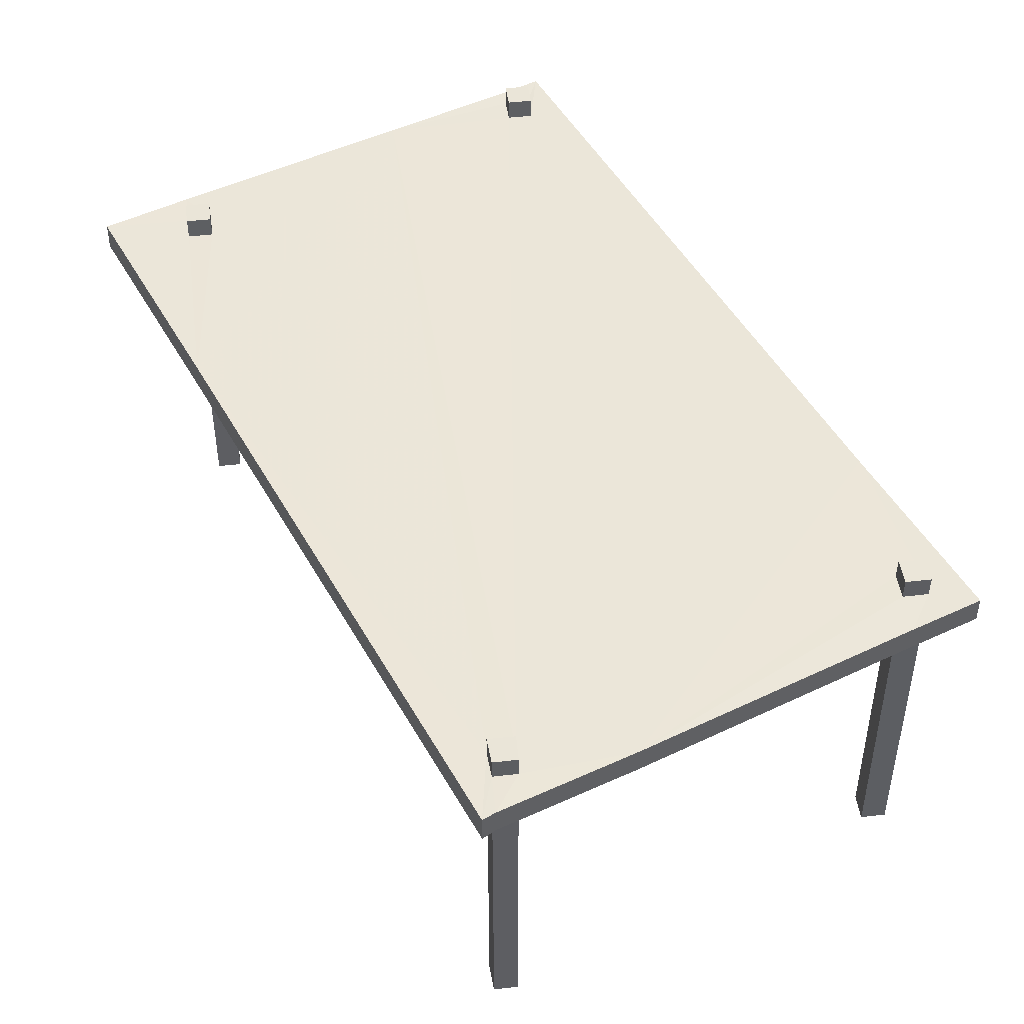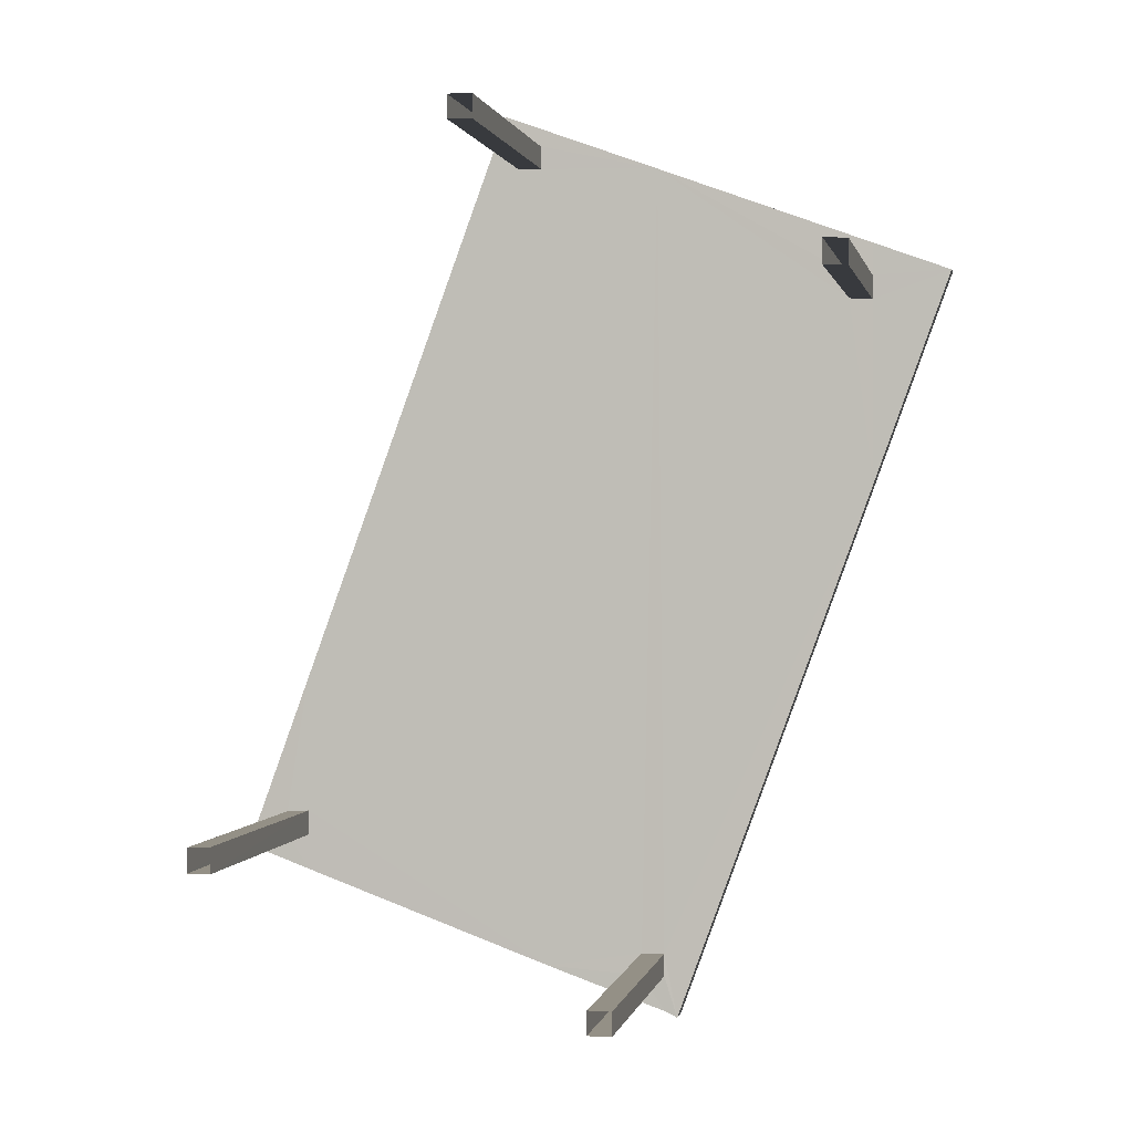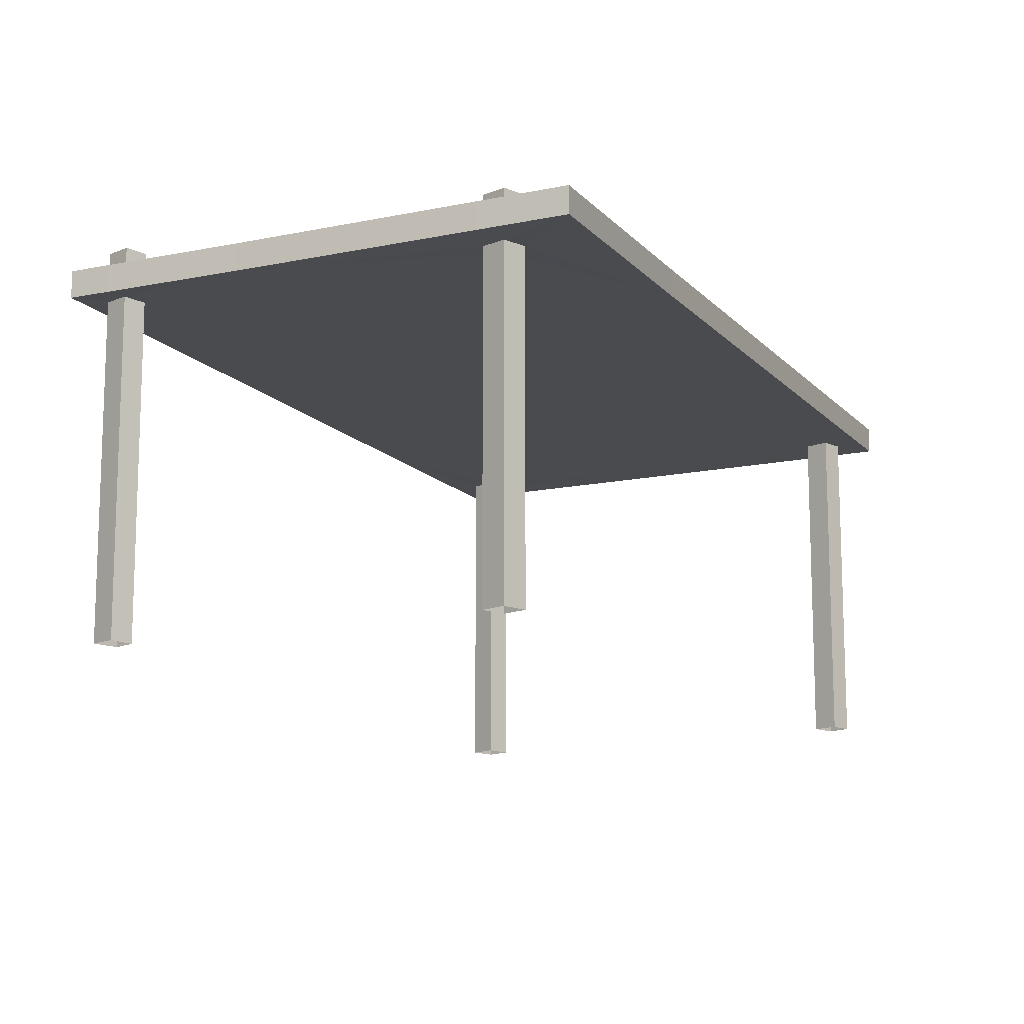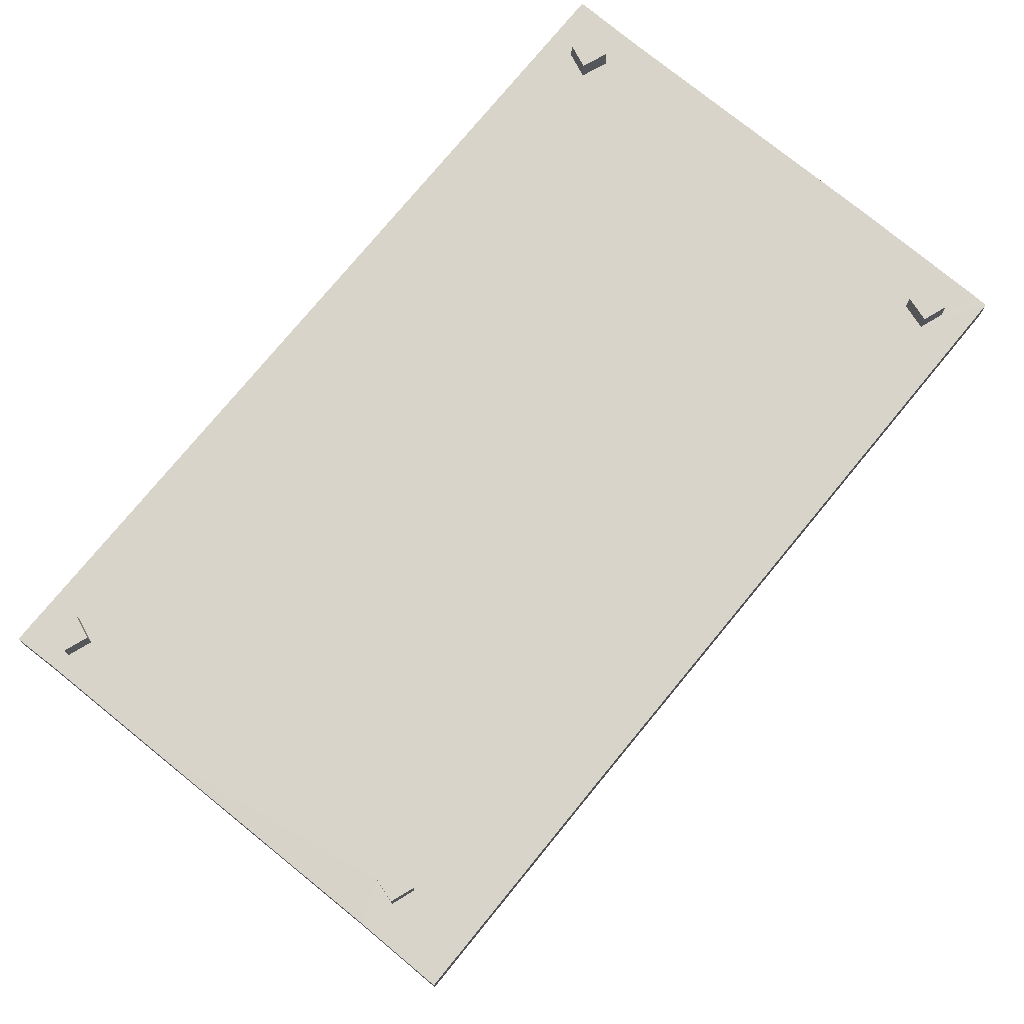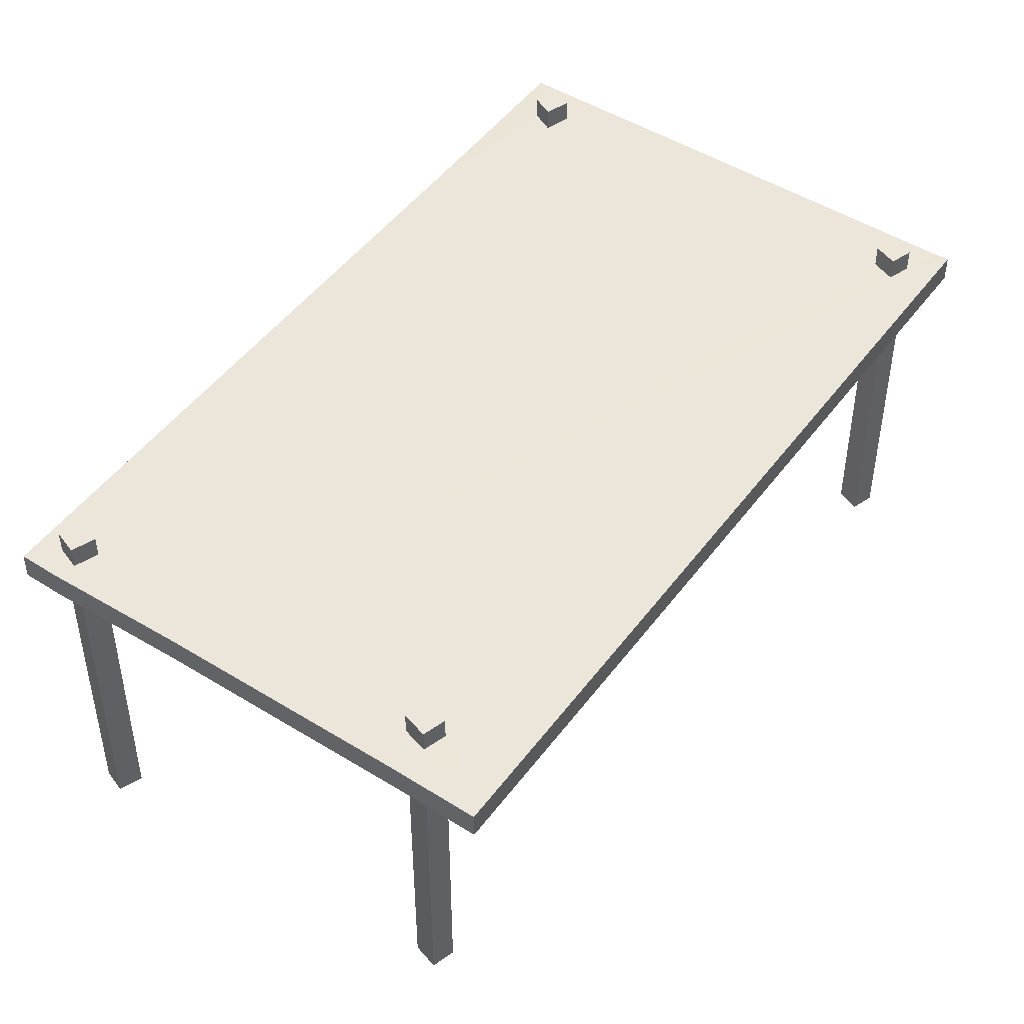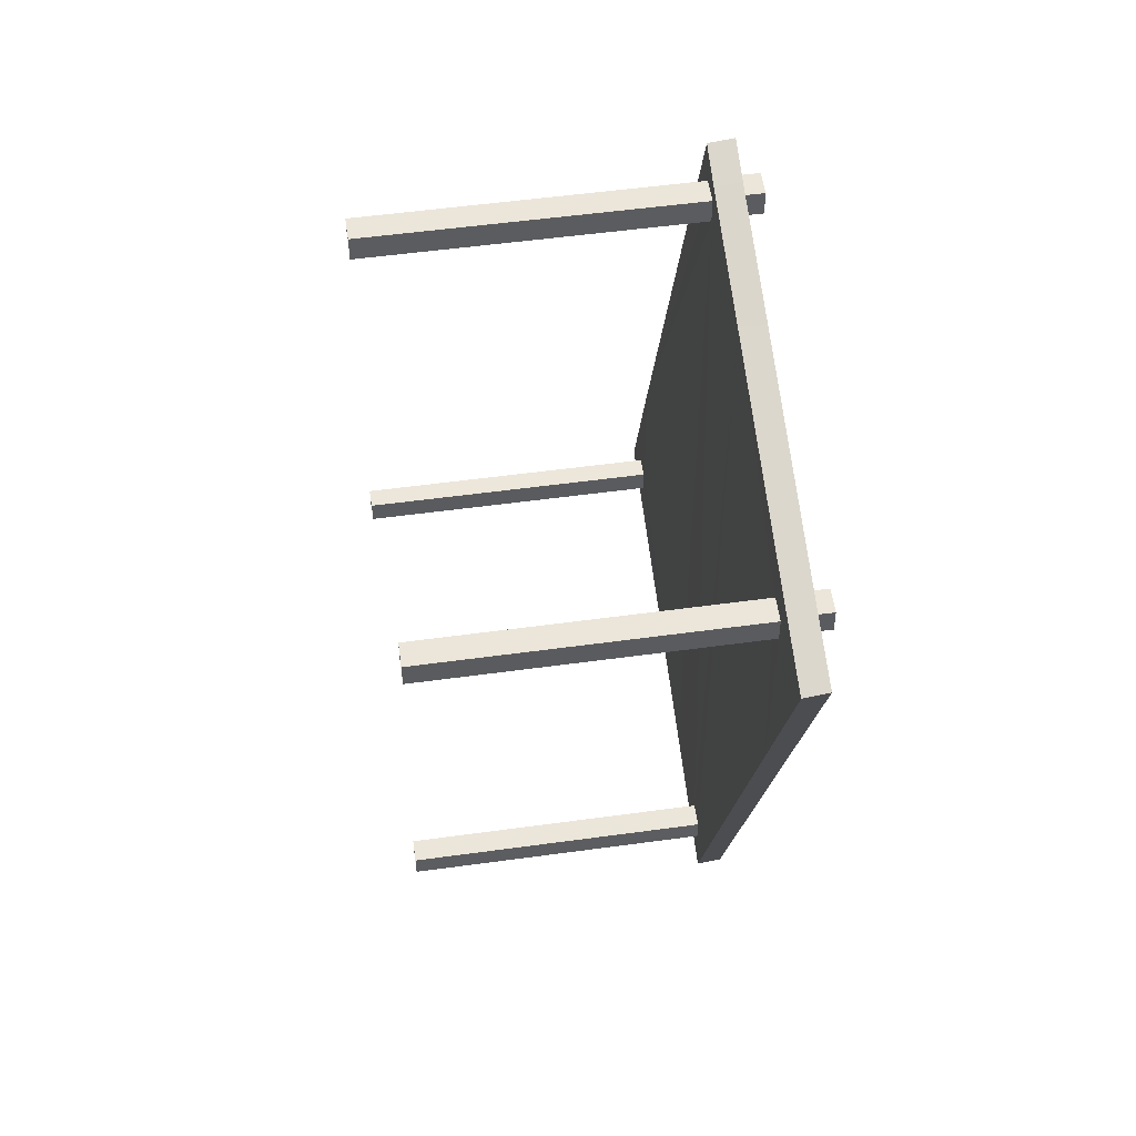
<metadata>
{"format":"obj","ext":"obj","renderer":"f3d","projection":"perspective","resolution":1024,"background":"white","views":[{"elev":48.4,"azim":-8.0,"up":"+Z"},{"elev":0.6,"azim":-169.0,"up":"+Y"},{"elev":-13.8,"azim":-134.4,"up":"+Z"},{"elev":75.3,"azim":-120.7,"up":"+Z"},{"elev":48.1,"azim":-125.2,"up":"+Z"},{"elev":54.1,"azim":-98.5,"up":"+Y"}]}
</metadata>
<code>
v -8.817e+04 -1.004e+05 2.91
v -8.817e+04 -1.004e+05 2.91
v -8.817e+04 -1.004e+05 2.91
v -8.817e+04 -1.004e+05 2.91
v -8.817e+04 -1.004e+05 2.911
v -8.817e+04 -1.004e+05 2.911
v -8.817e+04 -1.004e+05 2.911
v -8.817e+04 -1.004e+05 2.911
v -8.817e+04 -1.004e+05 2.911
v -8.817e+04 -1.004e+05 2.911
v -8.817e+04 -1.004e+05 2.911
v -8.817e+04 -1.004e+05 2.911
v -8.817e+04 -1.004e+05 2.91
v -8.817e+04 -1.004e+05 2.91
v -8.817e+04 -1.004e+05 2.91
v -8.817e+04 -1.004e+05 2.91
v -8.817e+04 -1.004e+05 4.774
v -8.817e+04 -1.004e+05 4.774
v -8.817e+04 -1.004e+05 4.774
v -8.817e+04 -1.004e+05 4.775
v -8.817e+04 -1.004e+05 4.775
v -8.817e+04 -1.004e+05 4.774
v -8.817e+04 -1.004e+05 4.774
v -8.817e+04 -1.004e+05 4.774
v -8.817e+04 -1.004e+05 4.775
v -8.817e+04 -1.004e+05 4.775
v -8.817e+04 -1.004e+05 4.774
v -8.817e+04 -1.004e+05 4.774
v -8.817e+04 -1.004e+05 4.774
v -8.817e+04 -1.004e+05 4.774
v -8.817e+04 -1.004e+05 4.775
v -8.817e+04 -1.004e+05 4.775
v -8.817e+04 -1.004e+05 4.775
v -8.817e+04 -1.004e+05 4.774
v -8.817e+04 -1.004e+05 4.775
v -8.817e+04 -1.004e+05 4.775
v -8.817e+04 -1.004e+05 4.775
v -8.817e+04 -1.004e+05 4.774
v -8.817e+04 -1.004e+05 4.774
v -8.817e+04 -1.004e+05 4.774
v -8.817e+04 -1.004e+05 4.775
v -8.817e+04 -1.004e+05 4.775
v -8.817e+04 -1.004e+05 4.775
v -8.817e+04 -1.004e+05 4.775
v -8.817e+04 -1.004e+05 5.05
v -8.817e+04 -1.004e+05 5.05
v -8.817e+04 -1.004e+05 5.05
v -8.817e+04 -1.004e+05 5.05
v -8.817e+04 -1.004e+05 4.924
v -8.817e+04 -1.004e+05 4.924
v -8.817e+04 -1.004e+05 4.924
v -8.817e+04 -1.004e+05 4.924
v -8.817e+04 -1.004e+05 4.924
v -8.817e+04 -1.004e+05 4.925
v -8.817e+04 -1.004e+05 4.924
v -8.817e+04 -1.004e+05 4.924
v -8.817e+04 -1.004e+05 4.925
v -8.817e+04 -1.004e+05 4.925
v -8.817e+04 -1.004e+05 4.925
v -8.817e+04 -1.004e+05 4.924
v -8.817e+04 -1.004e+05 4.925
v -8.817e+04 -1.004e+05 4.925
v -8.817e+04 -1.004e+05 4.924
v -8.817e+04 -1.004e+05 4.924
v -8.817e+04 -1.004e+05 4.924
v -8.817e+04 -1.004e+05 4.925
v -8.817e+04 -1.004e+05 4.925
v -8.817e+04 -1.004e+05 4.924
v -8.817e+04 -1.004e+05 4.924
v -8.817e+04 -1.004e+05 4.925
v -8.817e+04 -1.004e+05 4.925
v -8.817e+04 -1.004e+05 4.924
v -8.817e+04 -1.004e+05 4.925
v -8.817e+04 -1.004e+05 4.925
v -8.817e+04 -1.004e+05 4.925
v -8.817e+04 -1.004e+05 4.925
v -8.817e+04 -1.004e+05 5.049
v -8.817e+04 -1.004e+05 5.049
v -8.817e+04 -1.004e+05 5.049
v -8.817e+04 -1.004e+05 5.049
v -8.817e+04 -1.004e+05 5.049
v -8.817e+04 -1.004e+05 5.049
v -8.817e+04 -1.004e+05 5.049
v -8.817e+04 -1.004e+05 5.049
v -8.817e+04 -1.004e+05 5.05
v -8.817e+04 -1.004e+05 5.05
v -8.817e+04 -1.004e+05 5.05
v -8.817e+04 -1.004e+05 5.05
f 1 2 3
f 4 1 3
f 5 6 7
f 8 5 7
f 9 10 11
f 9 12 10
f 13 14 15
f 13 16 14
f 17 18 19
f 20 17 21
f 22 23 24
f 25 20 26
f 24 23 27
f 19 24 27
f 17 27 21
f 26 20 21
f 17 19 27
f 23 22 28
f 17 28 18
f 18 28 22
f 29 27 30
f 27 31 21
f 32 25 26
f 33 25 32
f 34 33 31
f 29 34 27
f 33 32 31
f 27 34 31
f 33 34 35
f 36 33 37
f 29 30 38
f 38 30 39
f 40 39 35
f 34 40 35
f 37 33 41
f 41 33 35
f 40 38 39
f 37 42 36
f 36 42 43
f 41 35 44
f 44 35 43
f 42 44 43
f 45 46 47
f 45 48 46
f 49 50 51
f 49 52 50
f 53 54 52
f 53 55 56
f 53 57 54
f 57 58 59
f 57 59 54
f 52 49 55
f 53 52 55
f 60 53 56
f 50 60 51
f 60 56 51
f 61 58 62
f 59 58 61
f 63 52 64
f 64 52 65
f 65 66 62
f 54 66 52
f 66 61 62
f 65 52 66
f 65 62 67
f 68 63 64
f 68 69 63
f 62 70 71
f 65 67 72
f 67 69 72
f 68 72 69
f 62 73 67
f 62 71 73
f 70 74 71
f 75 67 73
f 75 76 67
f 76 74 70
f 75 74 76
f 77 78 79
f 77 80 78
f 81 82 83
f 81 84 82
f 85 86 87
f 85 88 86
f 54 47 46
f 66 54 46
f 61 46 48
f 61 66 46
f 61 48 45
f 59 61 45
f 54 45 47
f 54 59 45
f 31 9 11
f 21 31 11
f 32 12 9
f 31 32 9
f 32 10 12
f 32 26 10
f 26 11 10
f 26 21 11
f 53 17 20
f 20 57 53
f 60 28 17
f 53 60 17
f 50 23 28
f 28 60 50
f 52 27 23
f 27 63 30
f 63 69 39
f 30 63 39
f 52 63 27
f 50 52 23
f 69 35 39
f 67 43 35
f 76 43 67
f 35 69 67
f 76 36 43
f 62 33 36
f 33 58 25
f 25 57 20
f 25 58 57
f 36 76 70
f 62 58 33
f 70 62 36
f 49 79 78
f 49 51 79
f 55 78 80
f 55 49 78
f 56 80 77
f 56 55 80
f 56 77 79
f 51 56 79
f 24 4 3
f 22 24 3
f 19 1 4
f 24 19 4
f 19 2 1
f 19 18 2
f 18 3 2
f 18 22 3
f 64 83 82
f 68 64 82
f 72 82 84
f 72 68 82
f 65 84 81
f 65 72 84
f 64 81 83
f 64 65 81
f 38 13 15
f 29 38 15
f 38 16 13
f 38 40 16
f 34 14 16
f 40 34 16
f 34 15 14
f 34 29 15
f 75 87 86
f 75 73 87
f 75 86 88
f 74 75 88
f 74 88 85
f 71 74 85
f 73 85 87
f 73 71 85
f 44 8 7
f 41 44 7
f 44 5 8
f 44 42 5
f 42 6 5
f 42 37 6
f 41 7 6
f 37 41 6

</code>
